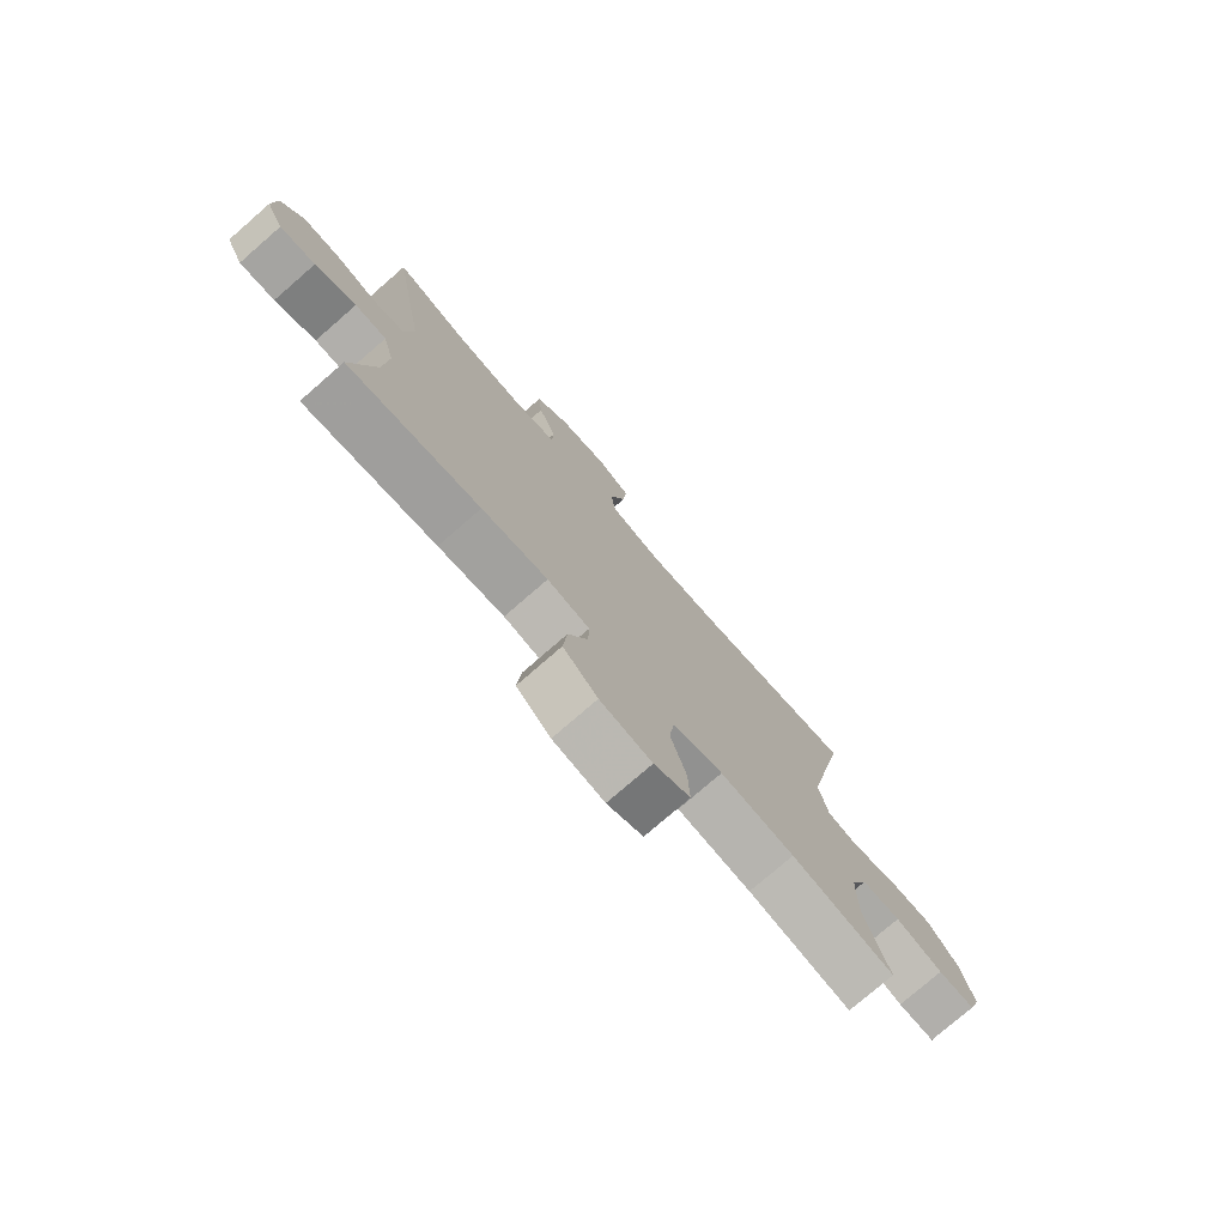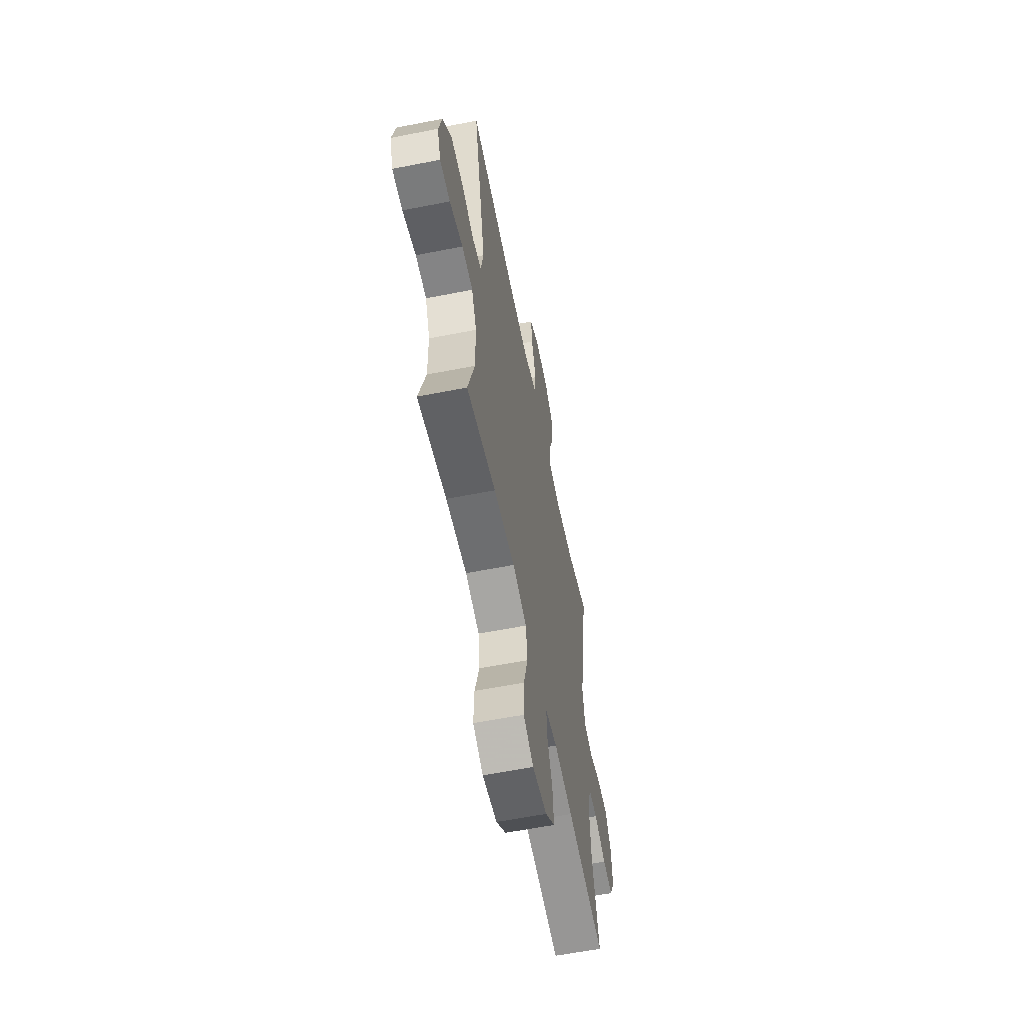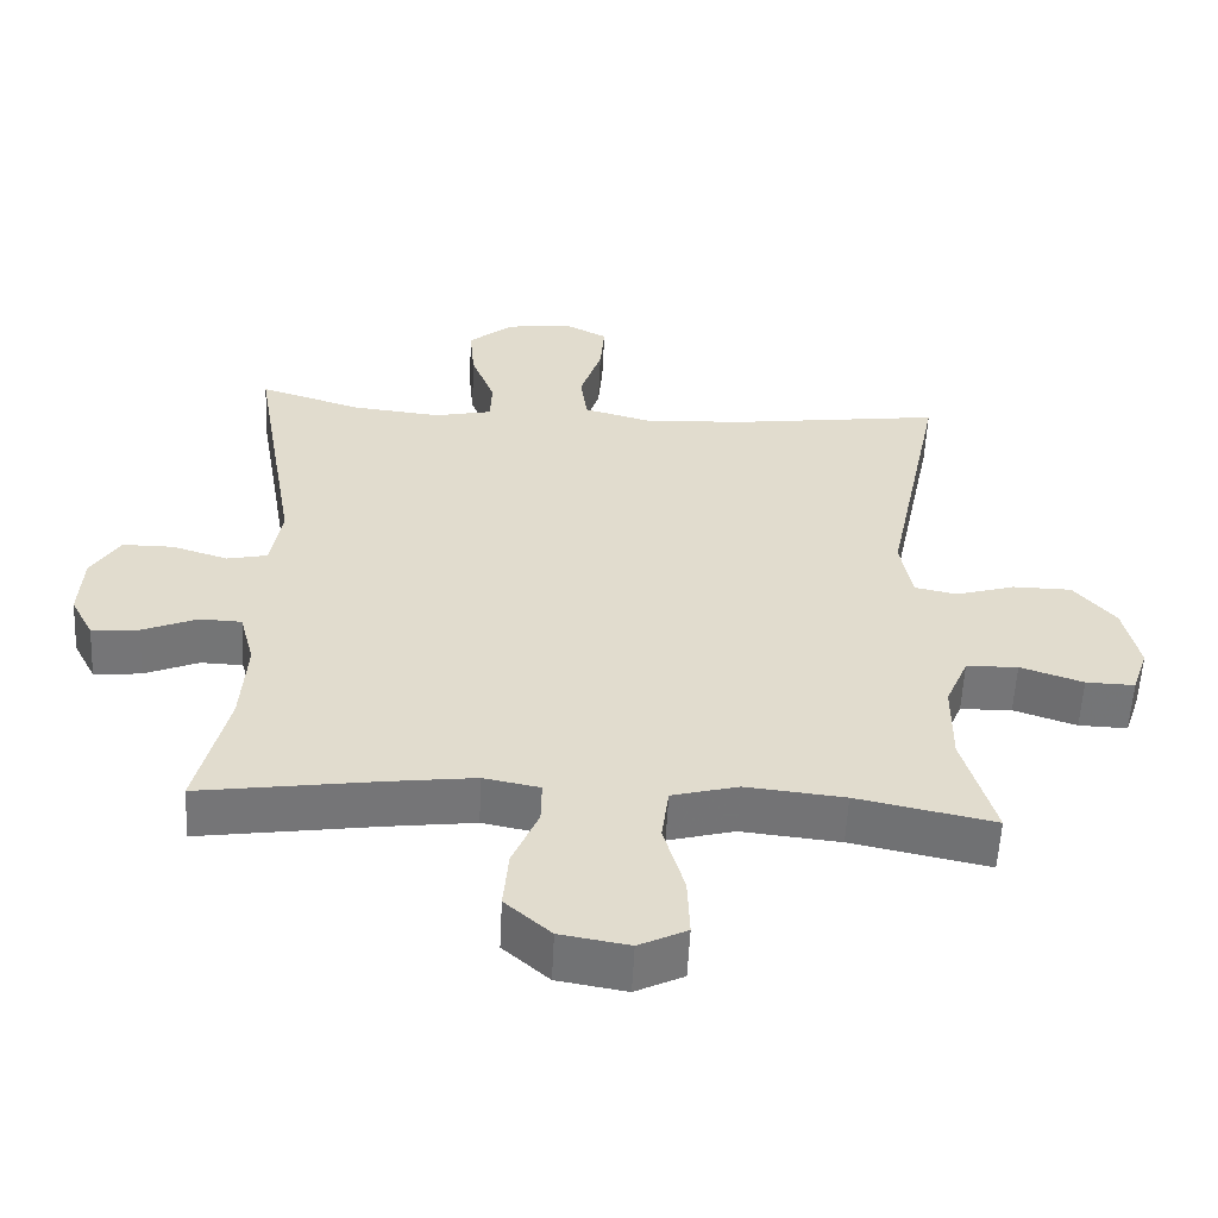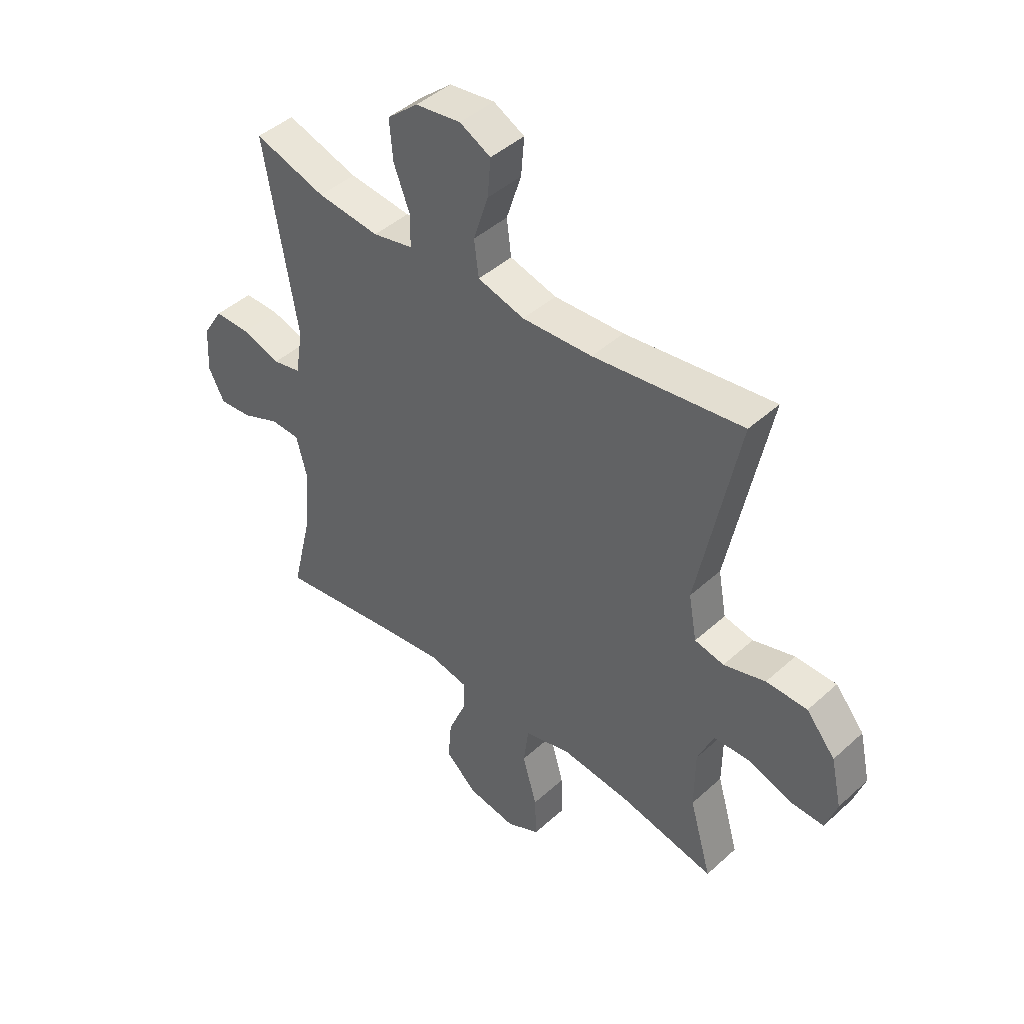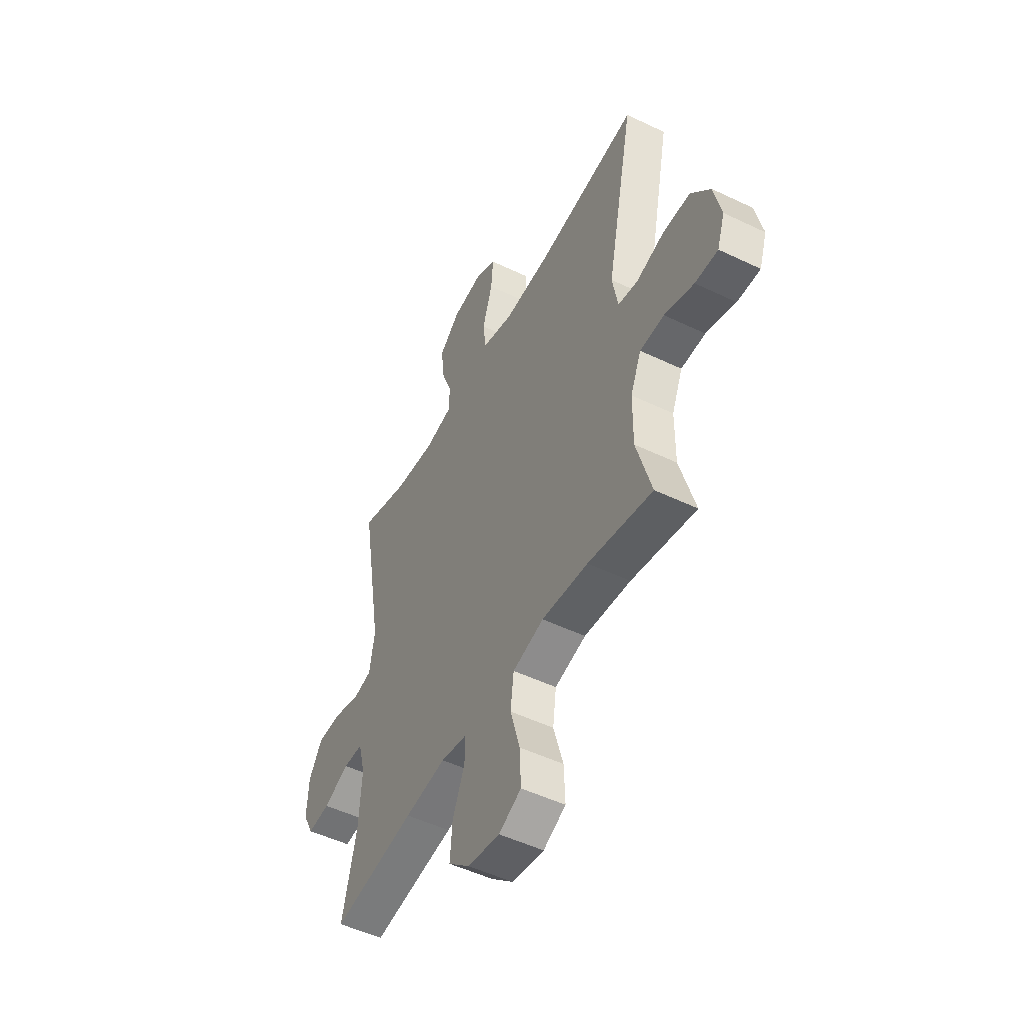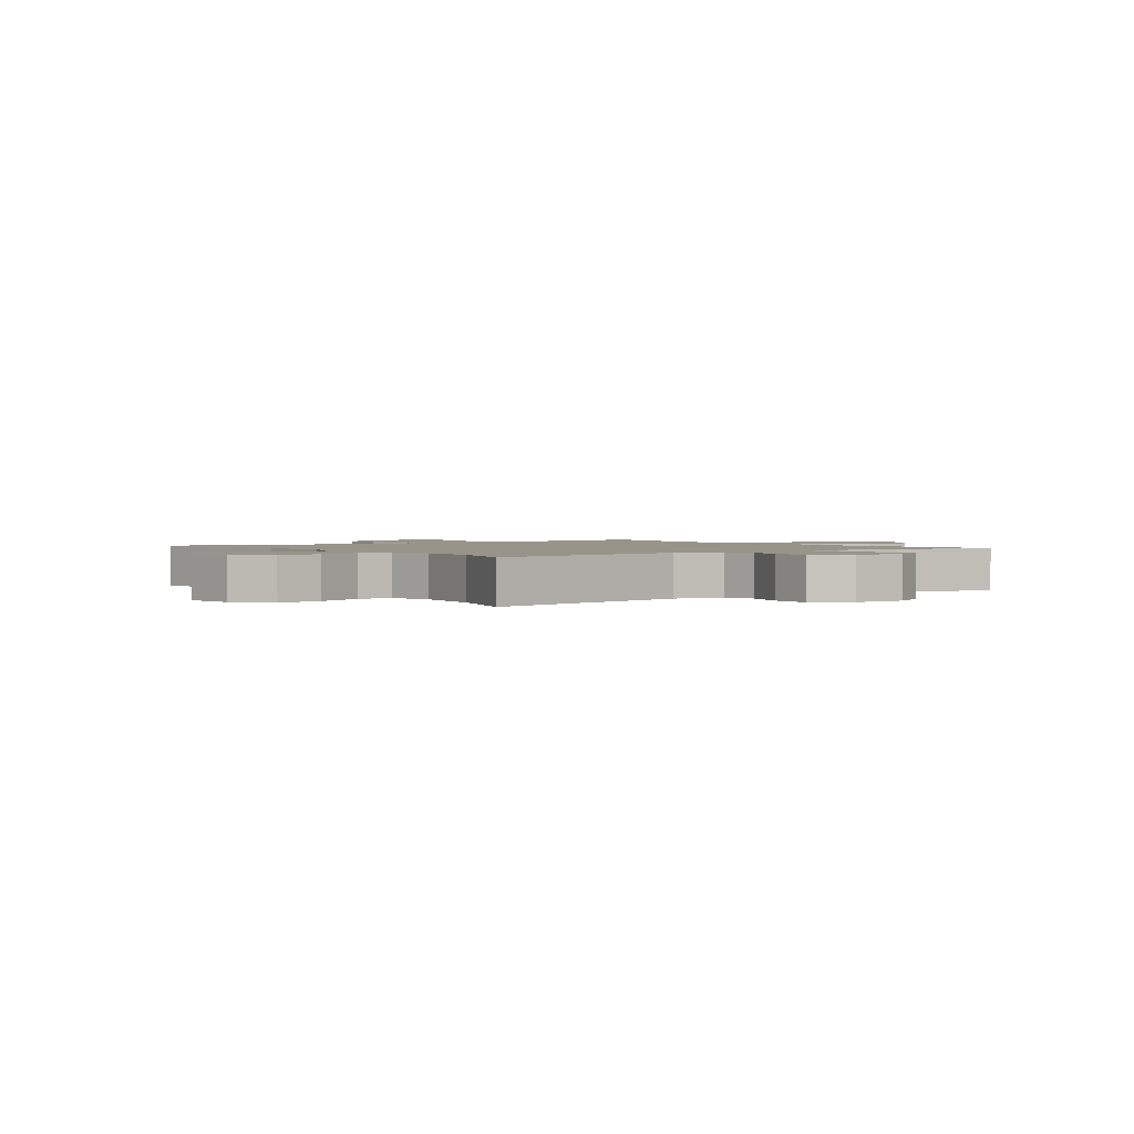
<metadata>
{"format":"obj","ext":"obj","renderer":"f3d","projection":"perspective","resolution":1024,"background":"white","views":[{"elev":-77.0,"azim":131.0,"up":"+Z"},{"elev":-60.0,"azim":-78.6,"up":"+Z"},{"elev":-56.5,"azim":177.2,"up":"+Z"},{"elev":44.2,"azim":-136.5,"up":"+Z"},{"elev":-50.6,"azim":-117.7,"up":"+Z"},{"elev":1.7,"azim":53.5,"up":"+Y"}]}
</metadata>
<code>
v 0.5 0.07 0.5
v 0.437 0.07 0.127
v 0.452 0.07 0.038
v 0.507 0.07 0.026
v 0.583 0.07 0.05
v 0.652 0.07 0.05
v 0.691 0.07 -0.013
v 0.696 0.07 -0.102
v 0.665 0.07 -0.162
v 0.601 0.07 -0.156
v 0.527 0.07 -0.125
v 0.47 0.07 -0.127
v 0.45 0.07 -0.204
v 0.458 0.07 -0.325
v 0.5 0.07 -0.5
v 0.261 0.07 -0.465
v 0.142 0.07 -0.45
v 0.066 0.07 -0.465
v 0.067 0.07 -0.524
v 0.102 0.07 -0.607
v 0.109 0.07 -0.688
v 0.047 0.07 -0.743
v -0.046 0.07 -0.759
v -0.111 0.07 -0.727
v -0.108 0.07 -0.645
v -0.08 0.07 -0.547
v -0.09 0.07 -0.471
v -0.18 0.07 -0.447
v -0.314 0.07 -0.461
v -0.5 0.07 -0.5
v -0.457 0.07 -0.35
v -0.458 0.07 -0.235
v -0.489 0.07 -0.162
v -0.559 0.07 -0.16
v -0.644 0.07 -0.189
v -0.71 0.07 -0.191
v -0.732 0.07 -0.126
v -0.711 0.07 -0.032
v -0.655 0.07 0.035
v -0.575 0.07 0.036
v -0.494 0.07 0.012
v -0.437 0.07 0.024
v -0.421 0.07 0.112
v -0.5 0.07 0.5
v -0.21 0.07 0.461
v -0.074 0.07 0.454
v 0.017 0.07 0.479
v 0.026 0.07 0.549
v -0.003 0.07 0.639
v -0.009 0.07 0.713
v 0.051 0.07 0.744
v 0.139 0.07 0.732
v 0.199 0.07 0.681
v 0.192 0.07 0.603
v 0.16 0.07 0.52
v 0.162 0.07 0.46
v 0.24 0.07 0.443
v 0.361 0.07 0.456
v 0.5 0 0.5
v 0.437 0 0.127
v 0.452 0 0.038
v 0.507 0 0.026
v 0.583 0 0.05
v 0.652 0 0.05
v 0.691 0 -0.013
v 0.696 0 -0.102
v 0.665 0 -0.162
v 0.601 0 -0.156
v 0.527 0 -0.125
v 0.47 0 -0.127
v 0.45 0 -0.204
v 0.458 0 -0.325
v 0.5 0 -0.5
v 0.261 0 -0.465
v 0.142 0 -0.45
v 0.066 0 -0.465
v 0.067 0 -0.524
v 0.102 0 -0.607
v 0.109 0 -0.688
v 0.047 0 -0.743
v -0.046 0 -0.759
v -0.111 0 -0.727
v -0.108 0 -0.645
v -0.08 0 -0.547
v -0.09 0 -0.471
v -0.18 0 -0.447
v -0.314 0 -0.461
v -0.5 0 -0.5
v -0.457 0 -0.35
v -0.458 0 -0.235
v -0.489 0 -0.162
v -0.559 0 -0.16
v -0.644 0 -0.189
v -0.71 0 -0.191
v -0.732 0 -0.126
v -0.711 0 -0.032
v -0.655 0 0.035
v -0.575 0 0.036
v -0.494 0 0.012
v -0.437 0 0.024
v -0.421 0 0.112
v -0.5 0 0.5
v -0.21 0 0.461
v -0.074 0 0.454
v 0.017 0 0.479
v 0.026 0 0.549
v -0.003 0 0.639
v -0.009 0 0.713
v 0.051 0 0.744
v 0.139 0 0.732
v 0.199 0 0.681
v 0.192 0 0.603
v 0.16 0 0.52
v 0.162 0 0.46
v 0.24 0 0.443
v 0.361 0 0.456
f 52 53 54 55
f 52 55 56
f 51 52 56
f 48 49 50 51
f 48 51 56
f 47 48 56
f 46 47 56 57
f 43 44 45
f 42 43 45 46
f 38 39 40 41
f 36 37 38 41
f 34 35 36 41
f 33 34 41 42
f 32 33 42 46
f 29 30 31
f 28 29 31 32
f 27 28 32 46
f 23 24 25 26
f 19 20 21 22
f 18 19 22 23
f 14 15 16
f 13 14 16 17
f 12 13 17 18
f 8 9 10 11
f 8 11 12
f 7 8 12
f 4 5 6 7
f 4 7 12
f 3 4 12 18
f 58 1 2
f 57 58 2 3
f 18 23 26 27
f 27 46 57
f 3 18 27 57
f 113 112 111 110
f 114 113 110
f 114 110 109
f 109 108 107 106
f 114 109 106
f 114 106 105
f 115 114 105 104
f 103 102 101
f 104 103 101 100
f 99 98 97 96
f 99 96 95 94
f 99 94 93 92
f 100 99 92 91
f 104 100 91 90
f 89 88 87
f 90 89 87 86
f 104 90 86 85
f 84 83 82 81
f 80 79 78 77
f 81 80 77 76
f 74 73 72
f 75 74 72 71
f 76 75 71 70
f 69 68 67 66
f 70 69 66
f 70 66 65
f 65 64 63 62
f 70 65 62
f 76 70 62 61
f 60 59 116
f 61 60 116 115
f 85 84 81 76
f 115 104 85
f 115 85 76 61
f 1 59 60 2
f 2 60 61 3
f 3 61 62 4
f 4 62 63 5
f 5 63 64 6
f 6 64 65 7
f 7 65 66 8
f 8 66 67 9
f 9 67 68 10
f 10 68 69 11
f 11 69 70 12
f 12 70 71 13
f 13 71 72 14
f 14 72 73 15
f 15 73 74 16
f 16 74 75 17
f 17 75 76 18
f 18 76 77 19
f 19 77 78 20
f 20 78 79 21
f 21 79 80 22
f 22 80 81 23
f 23 81 82 24
f 24 82 83 25
f 25 83 84 26
f 26 84 85 27
f 27 85 86 28
f 28 86 87 29
f 29 87 88 30
f 30 88 89 31
f 31 89 90 32
f 32 90 91 33
f 33 91 92 34
f 34 92 93 35
f 35 93 94 36
f 36 94 95 37
f 37 95 96 38
f 38 96 97 39
f 39 97 98 40
f 40 98 99 41
f 41 99 100 42
f 42 100 101 43
f 43 101 102 44
f 44 102 103 45
f 45 103 104 46
f 46 104 105 47
f 47 105 106 48
f 48 106 107 49
f 49 107 108 50
f 50 108 109 51
f 51 109 110 52
f 52 110 111 53
f 53 111 112 54
f 54 112 113 55
f 55 113 114 56
f 56 114 115 57
f 57 115 116 58
f 58 116 59 1

</code>
